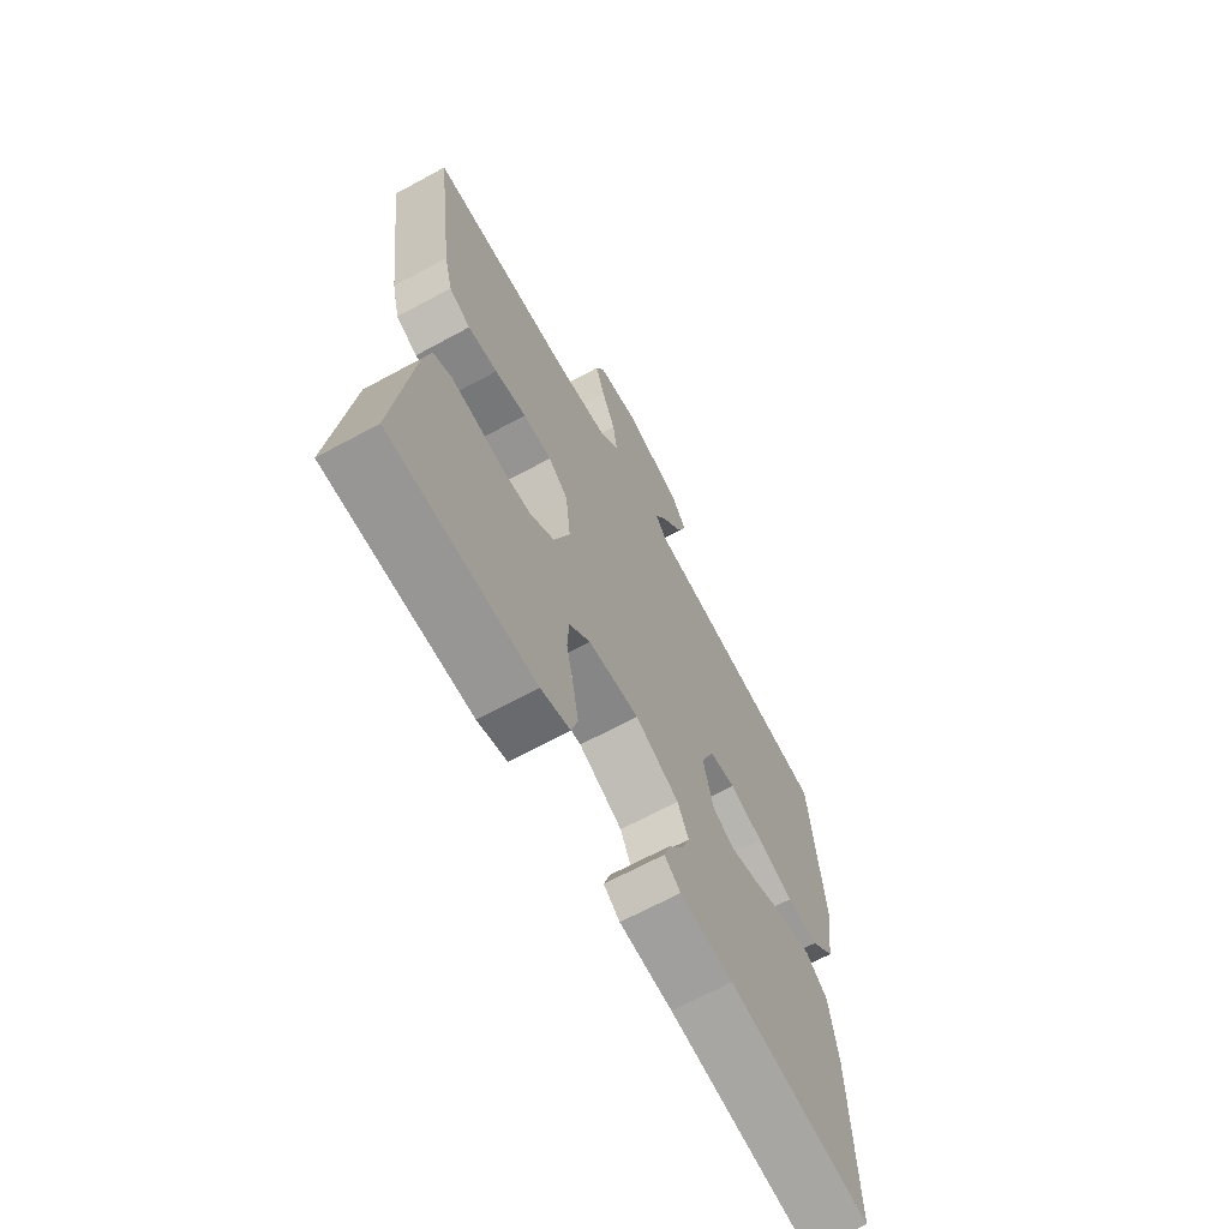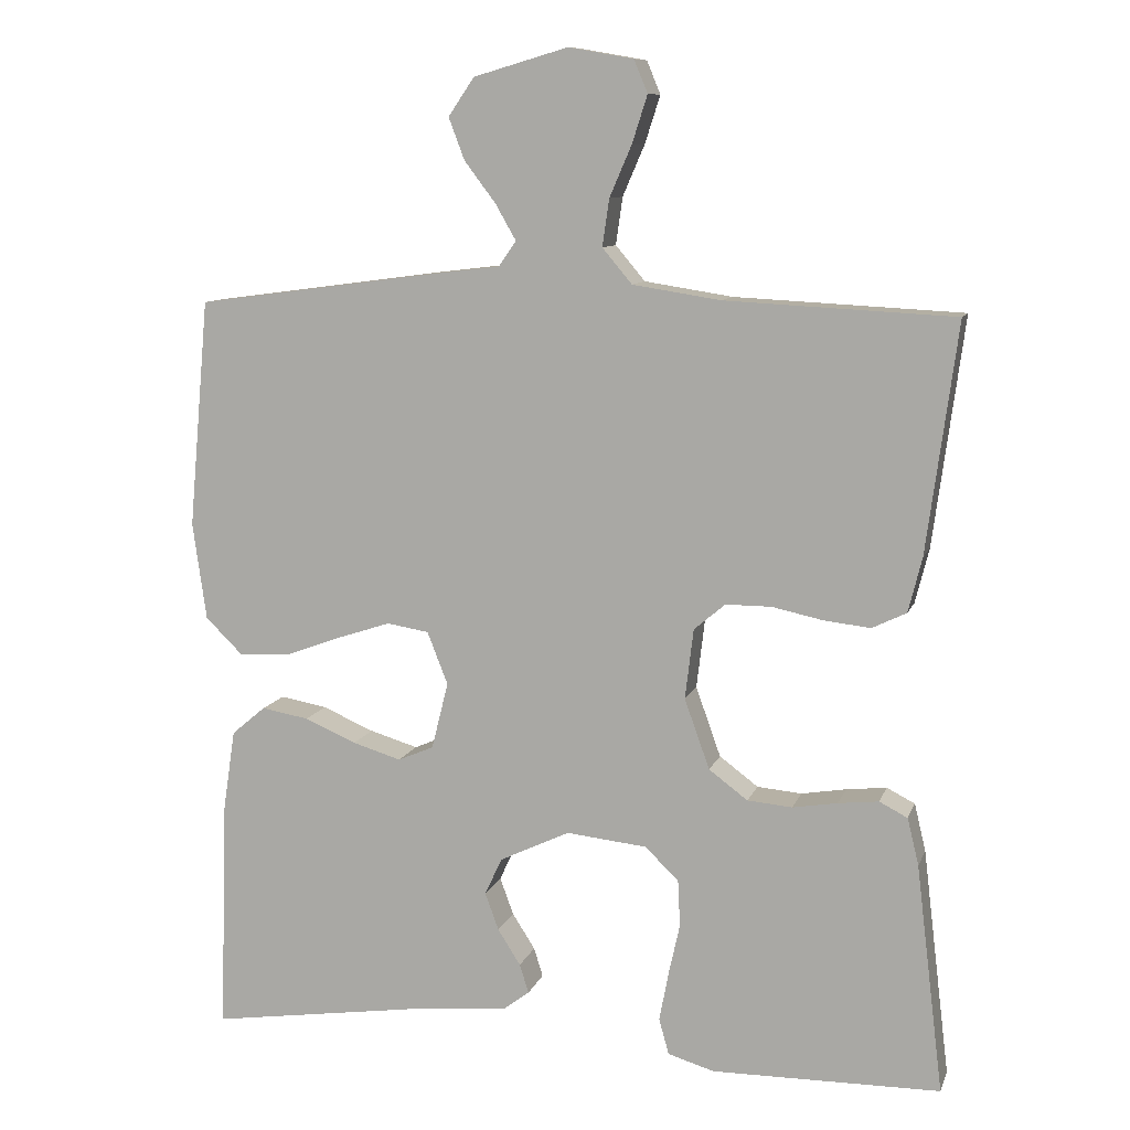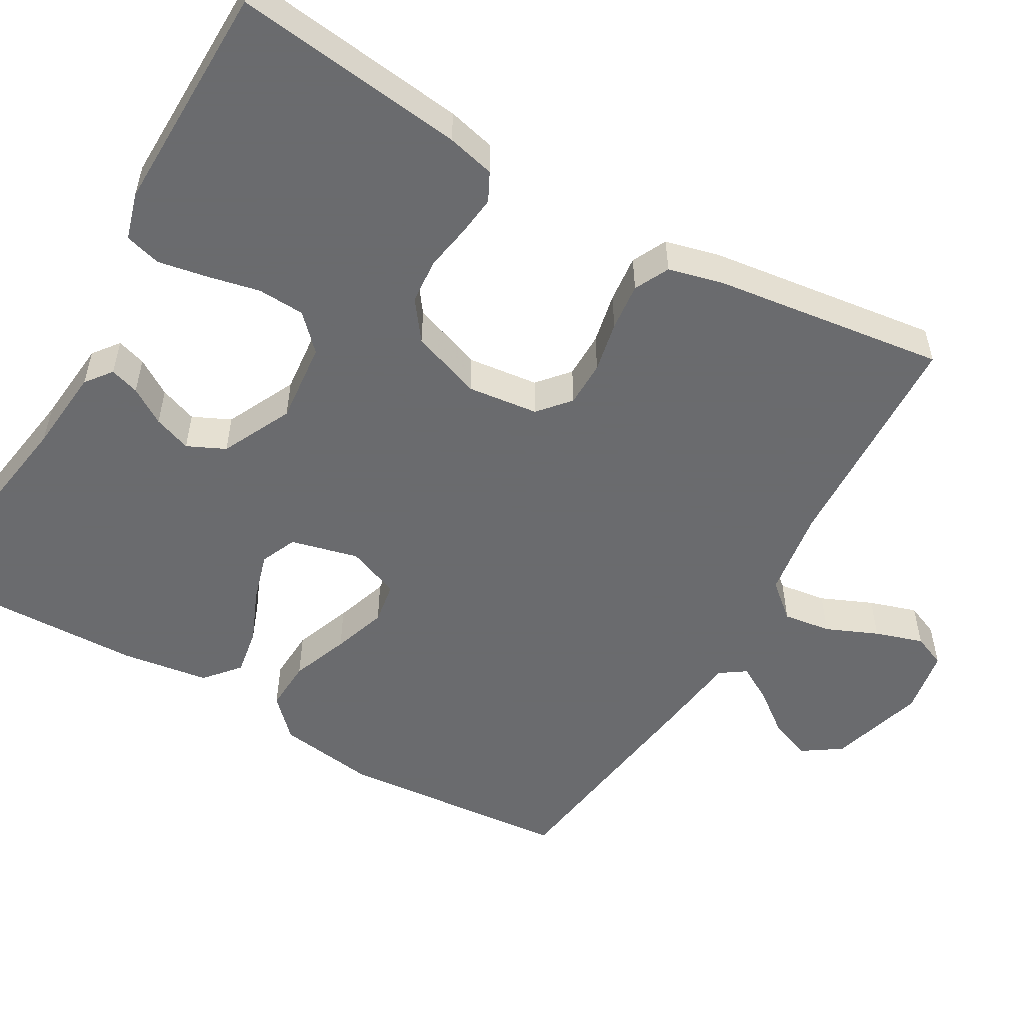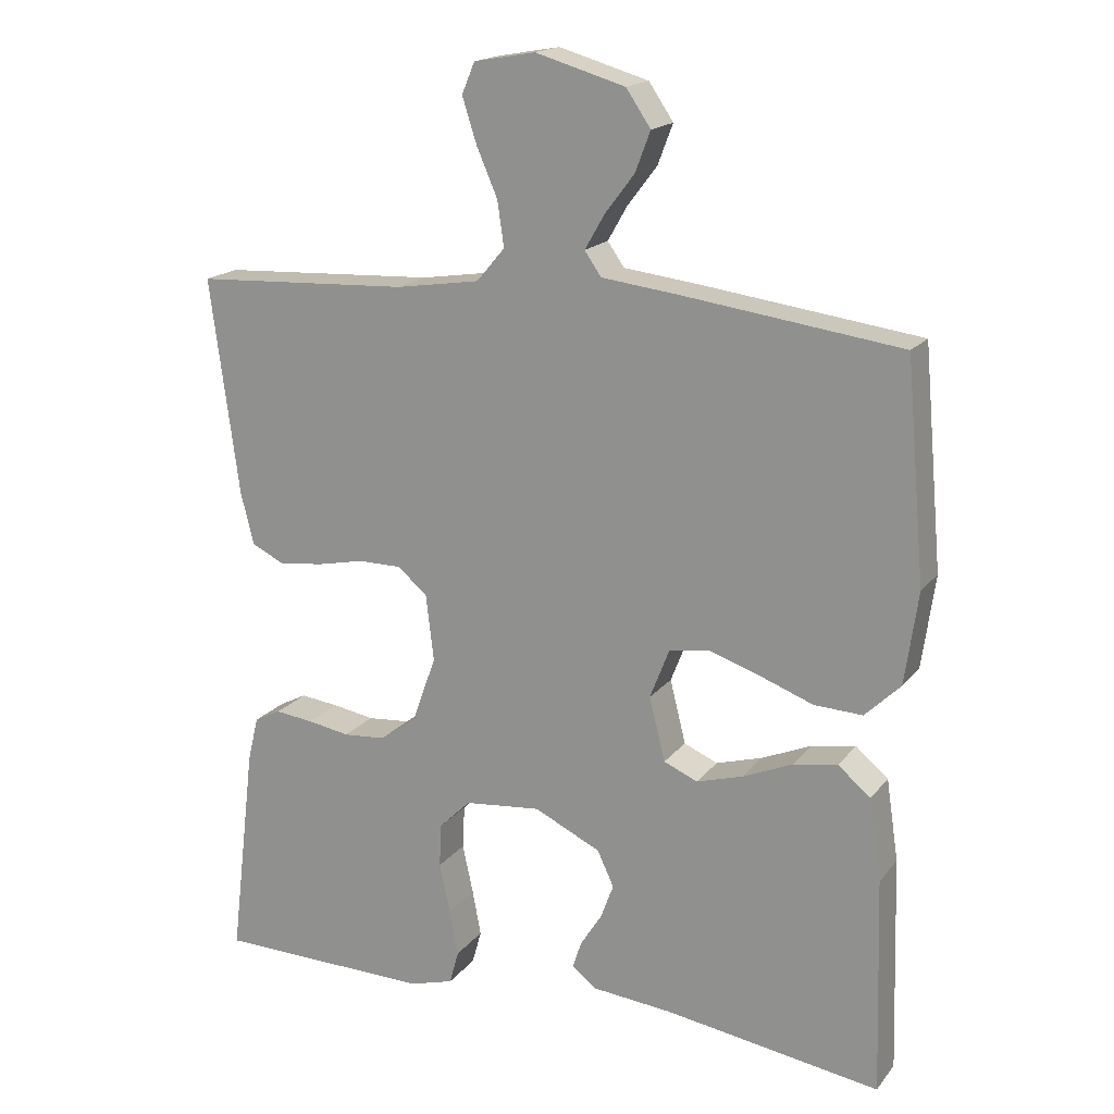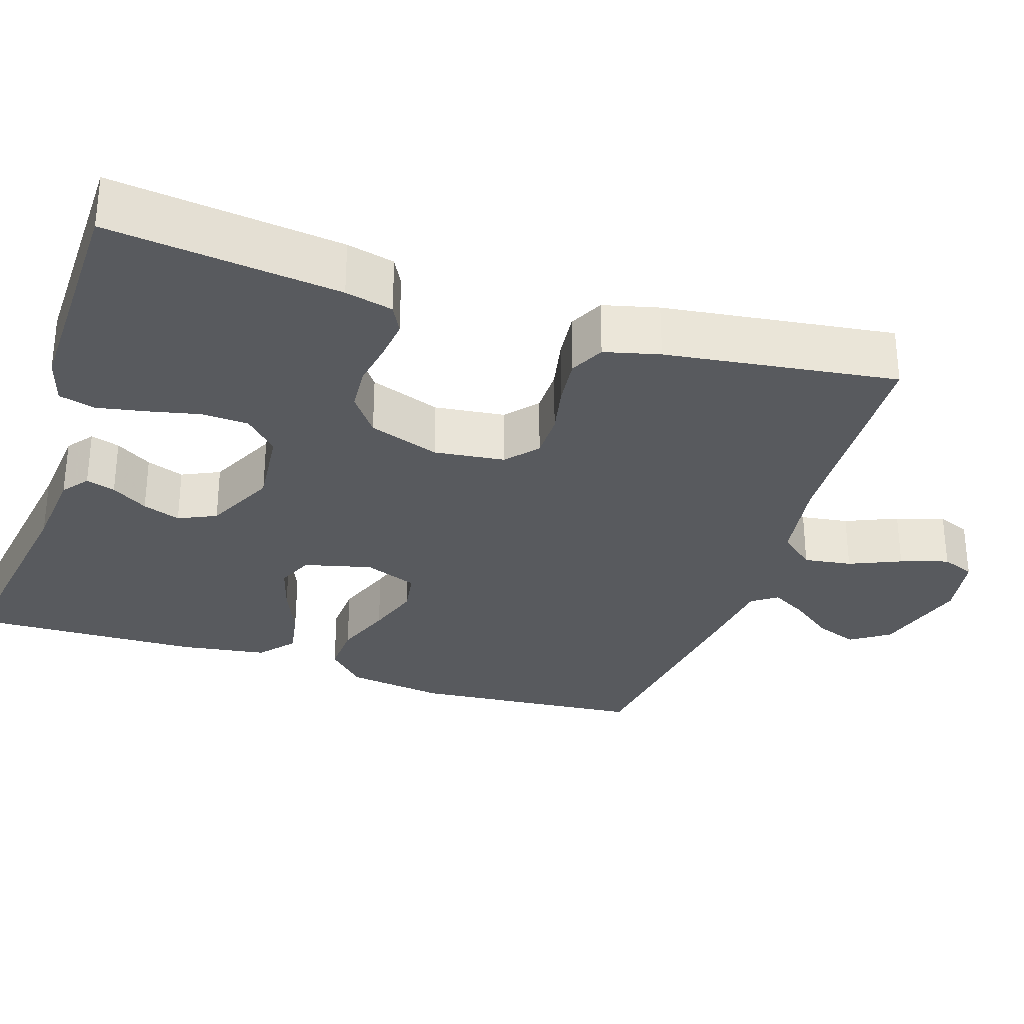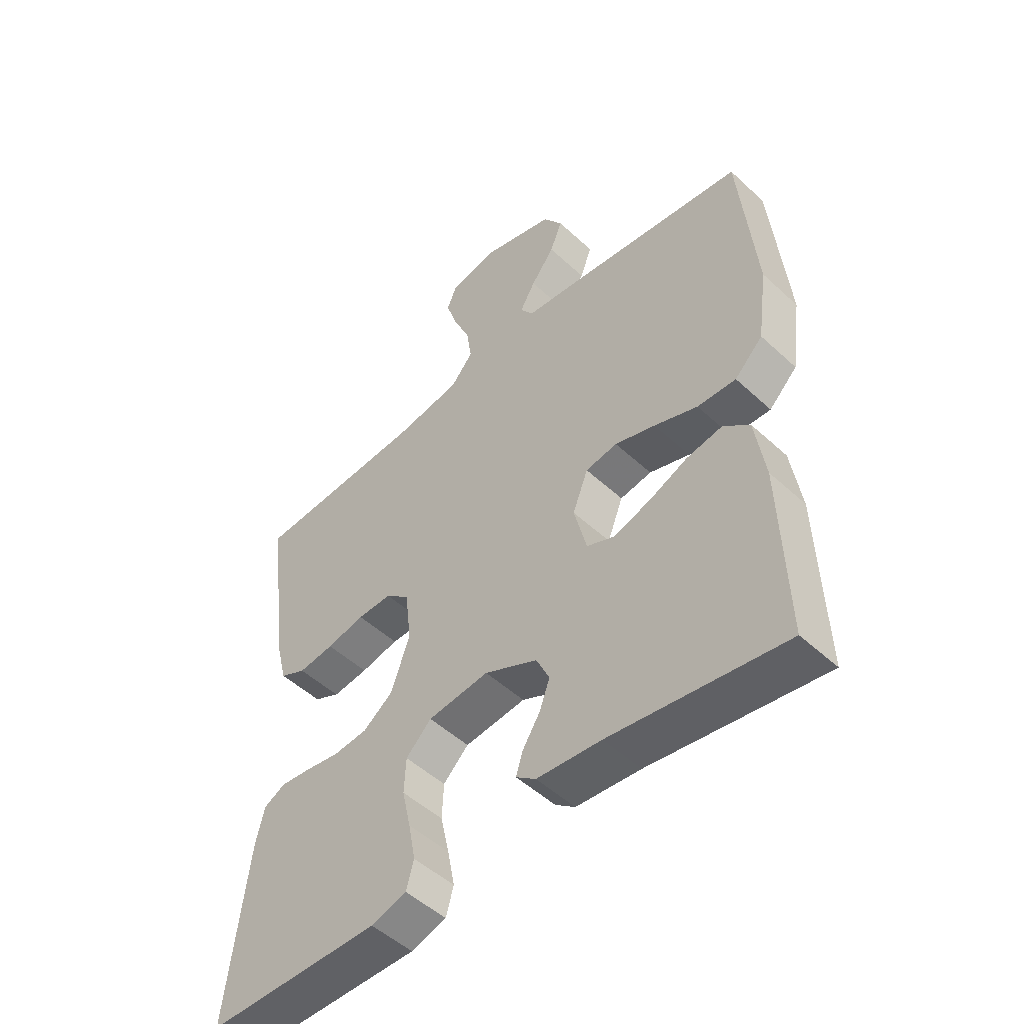
<metadata>
{"format":"obj","ext":"obj","renderer":"f3d","projection":"perspective","resolution":1024,"background":"white","views":[{"elev":-67.2,"azim":-61.5,"up":"+Z"},{"elev":10.0,"azim":-164.7,"up":"+Z"},{"elev":-53.3,"azim":-120.1,"up":"+Y"},{"elev":17.8,"azim":25.7,"up":"+Z"},{"elev":-30.5,"azim":-108.1,"up":"+Y"},{"elev":-50.5,"azim":44.7,"up":"+Z"}]}
</metadata>
<code>
v 0.5 0.07 0.5
v 0.527 0.07 0.2
v 0.509 0.07 0.072
v 0.46 0.07 0.024
v 0.393 0.07 0.027
v 0.318 0.07 0.055
v 0.248 0.07 0.078
v 0.193 0.07 0.069
v 0.166 0.07 0
v 0.188 0.07 -0.088
v 0.235 0.07 -0.108
v 0.299 0.07 -0.089
v 0.367 0.07 -0.06
v 0.429 0.07 -0.049
v 0.474 0.07 -0.087
v 0.491 0.07 -0.2
v 0.5 0.07 -0.5
v 0.2 0.07 -0.455
v 0.089 0.07 -0.445
v 0.055 0.07 -0.419
v 0.067 0.07 -0.381
v 0.097 0.07 -0.334
v 0.115 0.07 -0.285
v 0.092 0.07 -0.236
v 0 0.07 -0.192
v -0.106 0.07 -0.203
v -0.15 0.07 -0.246
v -0.153 0.07 -0.307
v -0.138 0.07 -0.375
v -0.126 0.07 -0.439
v -0.139 0.07 -0.486
v -0.2 0.07 -0.504
v -0.5 0.07 -0.5
v -0.464 0.07 -0.2
v -0.449 0.07 -0.138
v -0.412 0.07 -0.119
v -0.359 0.07 -0.125
v -0.3 0.07 -0.135
v -0.241 0.07 -0.13
v -0.19 0.07 -0.092
v -0.157 0.07 0
v -0.168 0.07 0.092
v -0.209 0.07 0.127
v -0.269 0.07 0.127
v -0.335 0.07 0.113
v -0.397 0.07 0.106
v -0.442 0.07 0.128
v -0.46 0.07 0.2
v -0.5 0.07 0.5
v -0.2 0.07 0.515
v -0.084 0.07 0.533
v -0.045 0.07 0.579
v -0.054 0.07 0.641
v -0.083 0.07 0.708
v -0.103 0.07 0.77
v -0.085 0.07 0.813
v 0 0.07 0.828
v 0.124 0.07 0.792
v 0.158 0.07 0.742
v 0.137 0.07 0.687
v 0.096 0.07 0.633
v 0.069 0.07 0.586
v 0.092 0.07 0.553
v 0.2 0.07 0.54
v 0.5 0 0.5
v 0.527 0 0.2
v 0.509 0 0.072
v 0.46 0 0.024
v 0.393 0 0.027
v 0.318 0 0.055
v 0.248 0 0.078
v 0.193 0 0.069
v 0.166 0 0
v 0.188 0 -0.088
v 0.235 0 -0.108
v 0.299 0 -0.089
v 0.367 0 -0.06
v 0.429 0 -0.049
v 0.474 0 -0.087
v 0.491 0 -0.2
v 0.5 0 -0.5
v 0.2 0 -0.455
v 0.089 0 -0.445
v 0.055 0 -0.419
v 0.067 0 -0.381
v 0.097 0 -0.334
v 0.115 0 -0.285
v 0.092 0 -0.236
v 0 0 -0.192
v -0.106 0 -0.203
v -0.15 0 -0.246
v -0.153 0 -0.307
v -0.138 0 -0.375
v -0.126 0 -0.439
v -0.139 0 -0.486
v -0.2 0 -0.504
v -0.5 0 -0.5
v -0.464 0 -0.2
v -0.449 0 -0.138
v -0.412 0 -0.119
v -0.359 0 -0.125
v -0.3 0 -0.135
v -0.241 0 -0.13
v -0.19 0 -0.092
v -0.157 0 0
v -0.168 0 0.092
v -0.209 0 0.127
v -0.269 0 0.127
v -0.335 0 0.113
v -0.397 0 0.106
v -0.442 0 0.128
v -0.46 0 0.2
v -0.5 0 0.5
v -0.2 0 0.515
v -0.084 0 0.533
v -0.045 0 0.579
v -0.054 0 0.641
v -0.083 0 0.708
v -0.103 0 0.77
v -0.085 0 0.813
v 0 0 0.828
v 0.124 0 0.792
v 0.158 0 0.742
v 0.137 0 0.687
v 0.096 0 0.633
v 0.069 0 0.586
v 0.092 0 0.553
v 0.2 0 0.54
f 63 64 1 2
f 58 59 60 61
f 58 61 62
f 57 58 62
f 56 57 62
f 53 54 55 56
f 53 56 62
f 52 53 62 63
f 47 48 49 50
f 47 50 51
f 44 45 46 47
f 43 44 47 51
f 42 43 51 52
f 35 36 37 38
f 33 34 35 38
f 33 38 39
f 32 33 39 40
f 28 29 30 31
f 28 31 32 40
f 19 20 21 22
f 18 19 22 23
f 17 18 23 24
f 15 16 17 24
f 12 13 14 15
f 11 12 15 24
f 3 4 5 6
f 3 6 7
f 2 3 7
f 63 2 7 8
f 41 42 52 63
f 27 28 40 41
f 26 27 41 63
f 25 26 63 8
f 10 11 24 25
f 9 10 25
f 8 9 25
f 66 65 128 127
f 125 124 123 122
f 126 125 122
f 126 122 121
f 126 121 120
f 120 119 118 117
f 126 120 117
f 127 126 117 116
f 114 113 112 111
f 115 114 111
f 111 110 109 108
f 115 111 108 107
f 116 115 107 106
f 102 101 100 99
f 102 99 98 97
f 103 102 97
f 104 103 97 96
f 95 94 93 92
f 104 96 95 92
f 86 85 84 83
f 87 86 83 82
f 88 87 82 81
f 88 81 80 79
f 79 78 77 76
f 88 79 76 75
f 70 69 68 67
f 71 70 67
f 71 67 66
f 72 71 66 127
f 127 116 106 105
f 105 104 92 91
f 127 105 91 90
f 72 127 90 89
f 89 88 75 74
f 89 74 73
f 89 73 72
f 1 65 66 2
f 2 66 67 3
f 3 67 68 4
f 4 68 69 5
f 5 69 70 6
f 6 70 71 7
f 7 71 72 8
f 8 72 73 9
f 9 73 74 10
f 10 74 75 11
f 11 75 76 12
f 12 76 77 13
f 13 77 78 14
f 14 78 79 15
f 15 79 80 16
f 16 80 81 17
f 17 81 82 18
f 18 82 83 19
f 19 83 84 20
f 20 84 85 21
f 21 85 86 22
f 22 86 87 23
f 23 87 88 24
f 24 88 89 25
f 25 89 90 26
f 26 90 91 27
f 27 91 92 28
f 28 92 93 29
f 29 93 94 30
f 30 94 95 31
f 31 95 96 32
f 32 96 97 33
f 33 97 98 34
f 34 98 99 35
f 35 99 100 36
f 36 100 101 37
f 37 101 102 38
f 38 102 103 39
f 39 103 104 40
f 40 104 105 41
f 41 105 106 42
f 42 106 107 43
f 43 107 108 44
f 44 108 109 45
f 45 109 110 46
f 46 110 111 47
f 47 111 112 48
f 48 112 113 49
f 49 113 114 50
f 50 114 115 51
f 51 115 116 52
f 52 116 117 53
f 53 117 118 54
f 54 118 119 55
f 55 119 120 56
f 56 120 121 57
f 57 121 122 58
f 58 122 123 59
f 59 123 124 60
f 60 124 125 61
f 61 125 126 62
f 62 126 127 63
f 63 127 128 64
f 64 128 65 1

</code>
